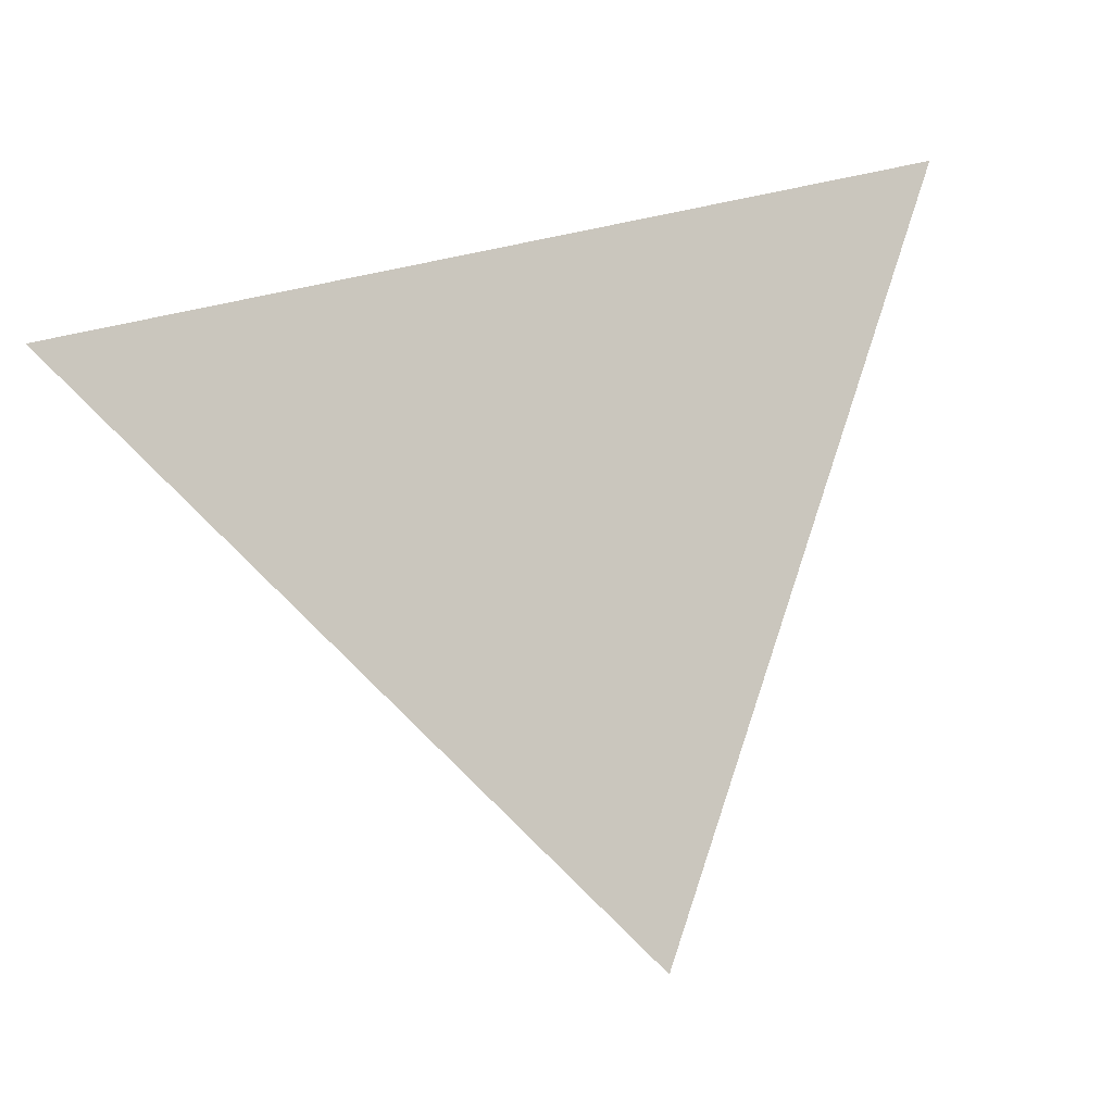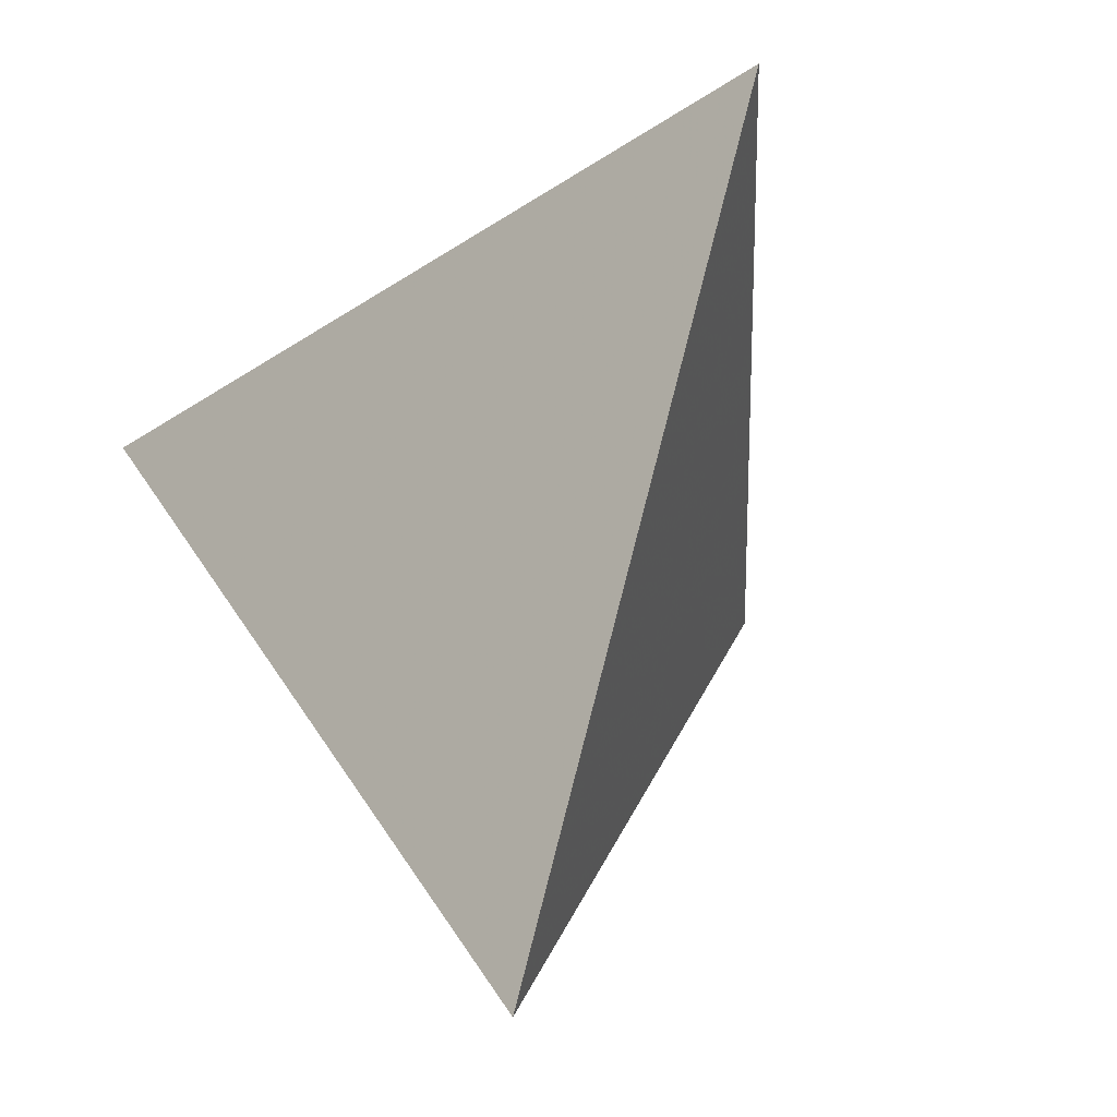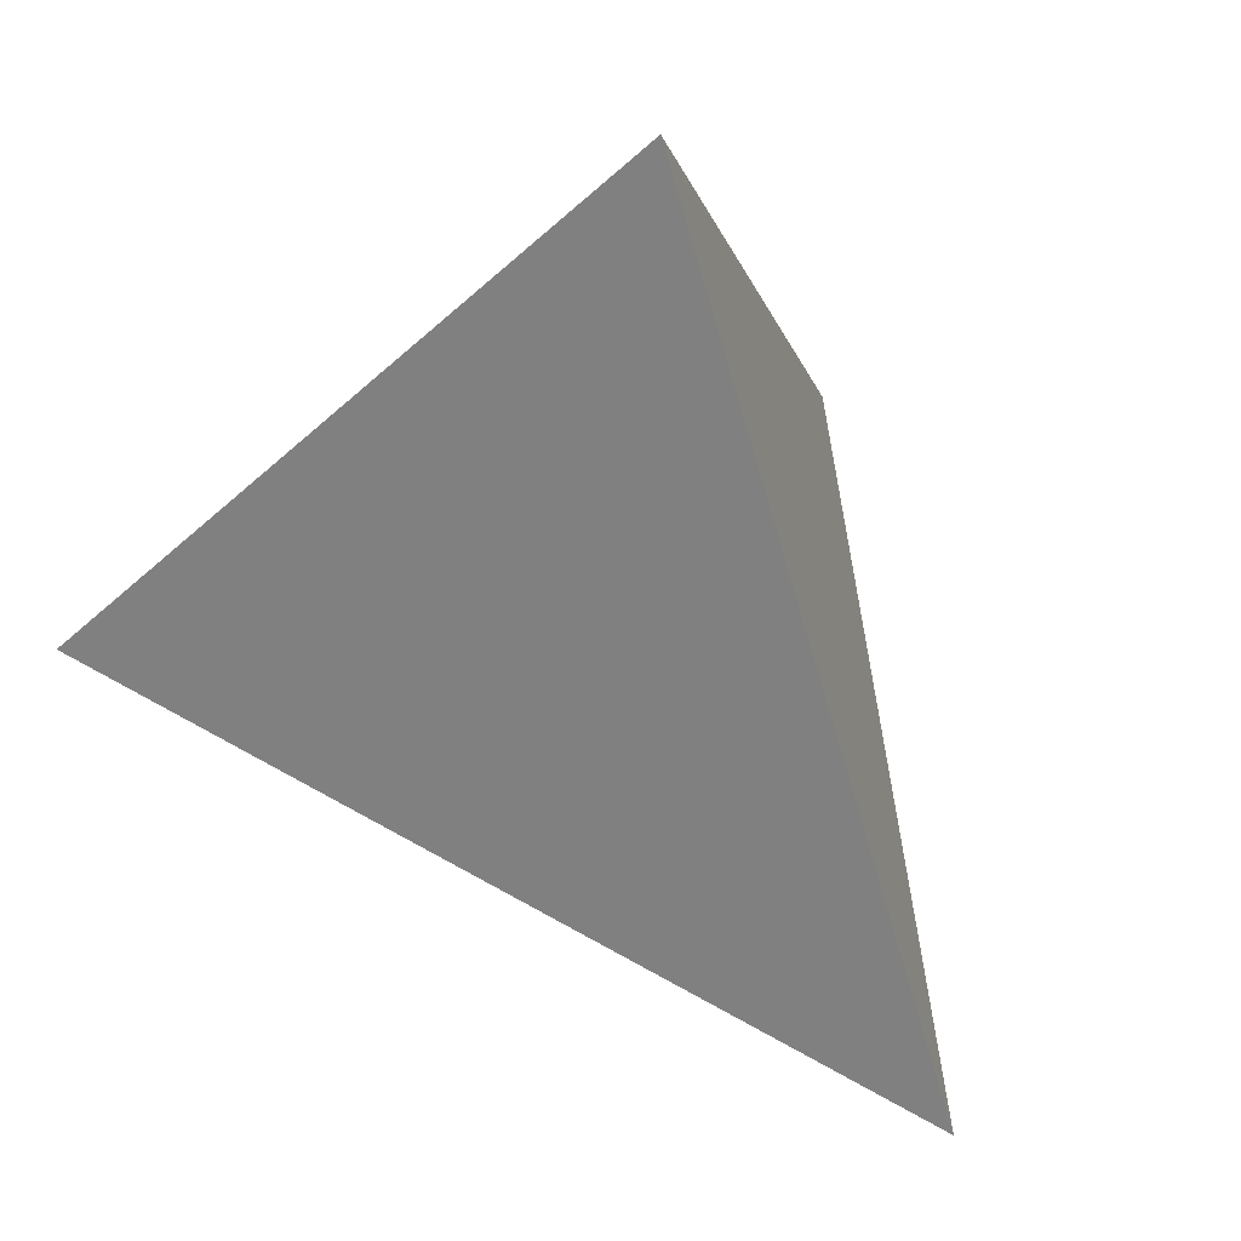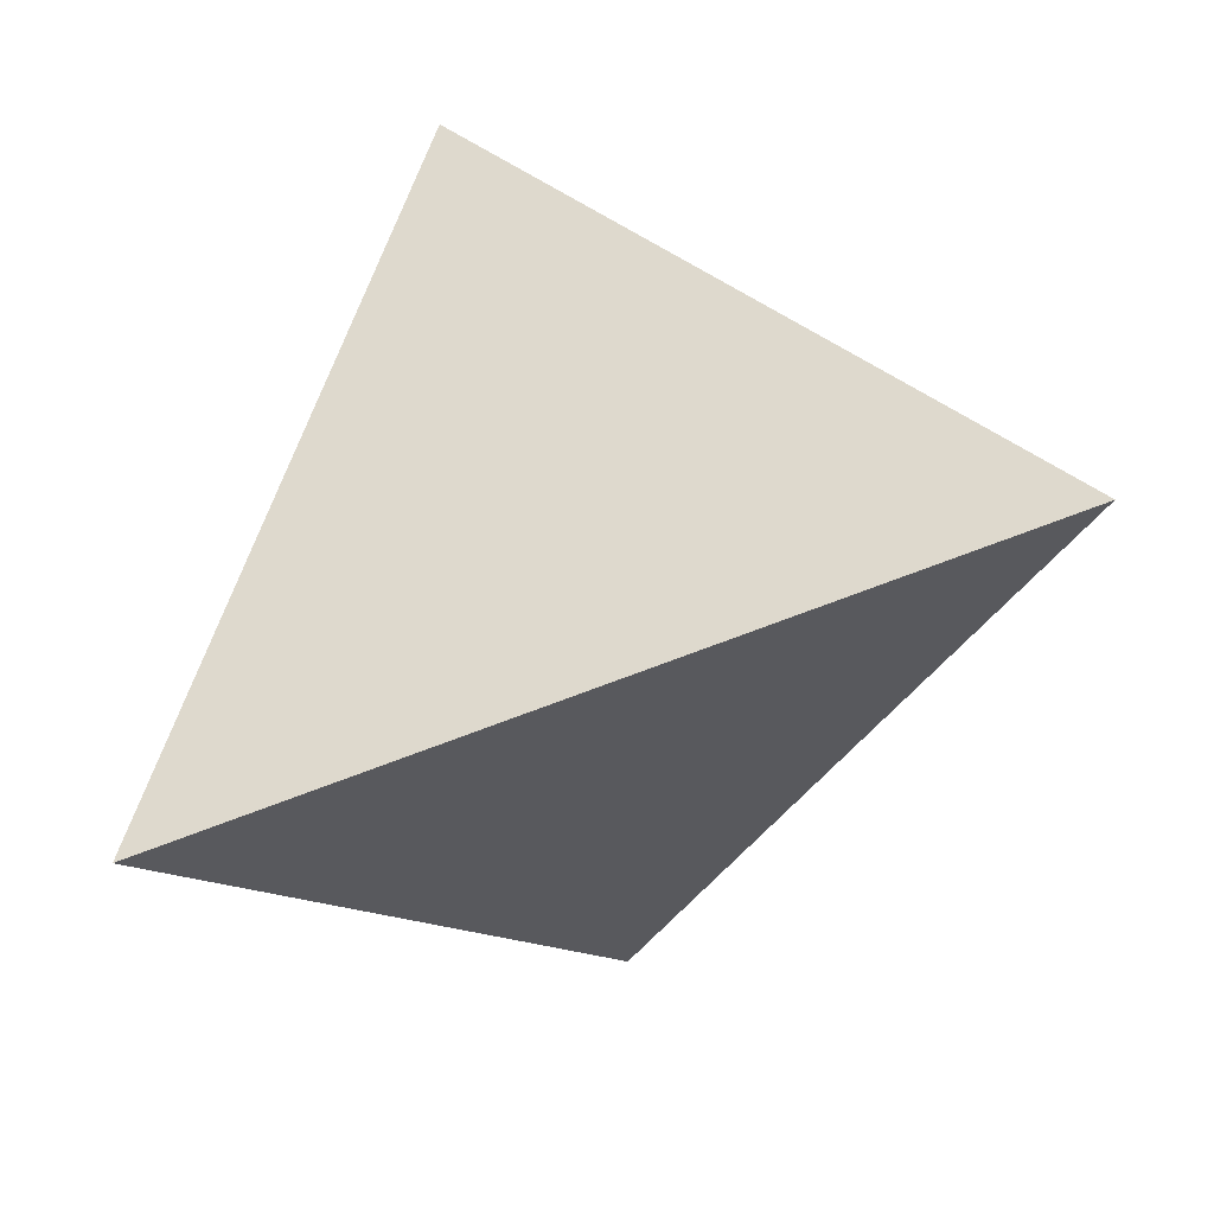
<metadata>
{"format":"obj","ext":"obj","renderer":"f3d","projection":"perspective","resolution":1024,"background":"white","views":[{"elev":44.9,"azim":139.4,"up":"+Y"},{"elev":66.6,"azim":-30.7,"up":"+Z"},{"elev":7.9,"azim":-121.1,"up":"+Y"},{"elev":12.0,"azim":-90.4,"up":"+Z"}]}
</metadata>
<code>
v -0.3138 0.4082 -0.1807
v 0.2063 -0.004177 -0.4442
v -0.2977 -0.3724 0.1051
v 0.27 0.1748 0.3691
v -0.01554 -0.07739 -0.2364
v -0.01533 -0.07745 -0.2366
v -0.01537 -0.07728 -0.2366
v -0.01553 -0.07728 -0.2365
v 0.07769 -0.05683 -0.02852
v 0.0886 0.2078 0.05266
v 0.07261 0.212 0.02943
v -0.01545 -0.07748 -0.2365
v -0.01546 -0.07721 -0.2366
v -0.01538 -0.07738 -0.2366
v -0.0154 -0.07741 -0.2366
v -0.01543 -0.0774 -0.2365
v -0.01541 -0.07736 -0.2366
v -0.01546 -0.07734 -0.2365
v -0.01507 -0.07724 -0.2369
v -0.01527 -0.0779 -0.2365
v -0.01426 -0.07886 -0.2369
v -0.01572 -0.07747 -0.2363
v -0.01548 -0.07696 -0.2367
v -0.01525 -0.07644 -0.237
v -0.0159 -0.07578 -0.2368
v -0.01579 -0.0789 -0.2357
v -0.01455 -0.07579 -0.2379
v -0.009145 -0.08321 -0.2394
v -0.01689 -0.08217 -0.2335
v -0.01679 -0.07808 -0.2352
v -0.01296 -0.07683 -0.2388
v -0.01962 -0.07611 -0.2336
v -0.02548 -0.06562 -0.2329
v -0.01382 -0.06955 -0.2408
v 0.001549 -0.07471 -0.2513
v -0.01366 -0.09479 -0.2313
v 0.06088 0.224 0.04524
v 0.07772 -0.05678 -0.02839
v 0.07651 0.2232 0.08015
v 0.07352 0.2244 0.07752
v 0.07493 -0.06466 -0.06429
v 0.05618 -0.08715 -0.1024
v 0.05494 -0.08094 -0.05371
v -0.02954 -0.04922 -0.2359
v -0.02835 -0.08532 -0.223
v 0.07512 -0.0555 -0.004349
v 0.08179 -0.04592 0.01974
v 0.05652 -0.07002 0.009721
v 0.0777 -0.05681 -0.02846
v 0.01486 -0.05728 -0.2688
v 0.01967 -0.08769 -0.261
v 0.0777 -0.05681 -0.02843
v 0.02566 -0.108 -0.05975
v 0.09666 -0.04364 -0.05373
v -0.03912 -0.03115 -0.235
v 0.064 0.2178 0.03002
v 0.05844 0.2177 0.01615
v 0.07531 0.224 0.08011
v 0.0756 0.2235 0.07907
v 0.07701 0.2194 0.06733
v 0.1449 0.1803 0.08739
v 0.0904 0.1939 0.00589
v 0.07809 0.2229 0.08294
v -0.01972 -0.05296 -0.2424
v -0.02172 -0.03531 -0.2476
v -0.04058 -0.06069 -0.2226
v -0.00704 -0.04469 -0.2559
v -0.01076 0.004266 -0.2716
v 0.003448 -0.02499 -0.2719
v 0.05833 -0.1108 -0.2728
v 0.007617 -0.1066 -0.244
v 0.01891 -0.1303 -0.1682
v 0.01864 -0.0003254 -0.2936
v -0.03651 0.09119 -0.284
v -0.06481 0.004701 -0.2279
v -0.006469 0.1974 -0.2153
v 0.01665 0.2112 -0.1085
v 0.03123 0.2219 -0.03409
v 0.1415 0.2032 0.1635
v 0.09045 0.2174 0.09265
v 0.07476 0.2247 0.08158
v 0.07706 0.2224 0.0785
v 0.06872 0.2257 0.07063
v 0.1133 0.1633 0.2474
v 0.07141 -0.04518 0.0866
v 0.1202 -0.008816 0.03835
v 0.1878 0.0333 -0.08385
v 0.1042 -0.05033 -0.1435
v 0.09557 -0.03877 -0.01471
v 0.08437 -0.05122 -0.03099
v 0.0783 -0.05527 -0.02178
v 0.07807 -0.0563 -0.0273
v 0.07654 -0.05769 -0.0274
v 0.0753 -0.05942 -0.0316
v 0.07751 -0.05693 -0.02818
v 0.07734 -0.05725 -0.02926
v 0.07768 -0.05681 -0.02836
v 0.07771 -0.0568 -0.02843
v 0.07772 -0.05678 -0.0284
v 0.07777 -0.05672 -0.02829
v 0.07808 -0.05653 -0.02886
v 0.07893 -0.0561 -0.03105
v 0.07271 -0.06097 -0.02644
v 0.06728 -0.06721 -0.03569
v 0.06632 -0.06521 -0.0166
v 0.04828 -0.08254 -0.02461
v 0.07924 -0.05722 -0.04037
v 0.07773 -0.05676 -0.02836
v 0.07772 -0.05678 -0.02838
v 0.07868 -0.05598 -0.02877
v 0.07964 -0.05499 -0.02792
v 0.211 0.01879 -0.3482
v 0.09522 0.109 -0.2956
v 0.08882 0.1679 -0.09395
v 0.1558 0.1501 0.002346
v 0.2459 0.123 0.1679
v 0.2205 0.1037 0.19
v 0.02962 0.2387 0.02404
v -0.03903 -0.09818 -0.2095
v -0.03921 -0.09829 -0.2093
v -0.03913 -0.09812 -0.2094
v 0.008362 -0.115 -0.002952
v 0.02752 0.2574 0.08778
v 0.01165 0.2583 0.05297
v -0.039 -0.09833 -0.2094
v -0.03908 -0.09844 -0.2093
v -0.03922 -0.09816 -0.2093
v -0.03912 -0.09835 -0.2093
v -0.03908 -0.09834 -0.2094
v -0.03908 -0.0983 -0.2094
v -0.03912 -0.09831 -0.2093
v -0.03911 -0.09824 -0.2094
v -0.03936 -0.09858 -0.209
v -0.03871 -0.09874 -0.2095
v -0.03837 -0.1003 -0.2092
v -0.03887 -0.09802 -0.2097
v -0.03942 -0.09799 -0.2092
v -0.03993 -0.09793 -0.2088
v -0.04019 -0.09684 -0.209
v -0.03758 -0.09881 -0.2104
v -0.04075 -0.09833 -0.208
v -0.03741 -0.1075 -0.2072
v -0.03406 -0.09978 -0.2129
v -0.03785 -0.09719 -0.2108
v -0.04065 -0.1005 -0.2073
v -0.03849 -0.09253 -0.2121
v -0.04403 -0.08023 -0.2123
v -0.04592 -0.0959 -0.2047
v -0.04767 -0.1162 -0.1955
v -0.03433 -0.1231 -0.2037
v 0.05409 0.2353 0.07072
v 0.03314 0.2442 0.0527
v 0.008374 -0.1149 -0.002799
v 0.07111 0.226 0.07747
v 0.07231 0.226 0.08054
v 0.0734 0.225 0.07944
v -0.01484 -0.1471 -0.07897
v -0.005685 -0.1325 -0.03592
v -0.05383 -0.06707 -0.2094
v 0.02053 -0.09934 0.02878
v 0.008374 -0.115 -0.002885
v -0.06691 -0.1303 -0.1746
v -0.03168 -0.1527 -0.1945
v 0.008388 -0.1149 -0.002857
v -0.01153 -0.1293 0.02043
v -0.02561 -0.1451 -0.00126
v -0.06083 -0.04648 -0.2116
v 0.01253 0.2543 0.04031
v -0.02859 0.279 0.03213
v 0.06482 0.2343 0.0927
v -0.01945 -0.1176 -0.2179
v -0.05567 -0.08044 -0.2028
v -0.06685 -0.06779 -0.1985
v -0.06663 -0.09172 -0.1896
v -0.09511 -0.0541 -0.1809
v -0.08409 -0.1022 -0.1714
v -0.05842 -0.1938 -0.1571
v -0.005742 -0.1455 -0.1221
v -0.1068 -0.137 -0.1397
v -0.1331 0.09428 -0.2069
v -0.07556 0.2693 -0.1173
v -0.02269 0.1982 0.1262
v 0.07409 0.2436 0.1495
v 0.07469 0.2257 0.0849
v 0.06762 0.2288 0.07937
v -0.1899 -0.2685 0.1552
v -0.07271 -0.1964 -0.0624
v -0.001144 -0.1229 0.001091
v 0.0107 -0.1118 0.004086
v 0.01569 -0.109 -0.006487
v 0.008479 -0.1147 -0.001421
v 0.01034 -0.1132 -0.003151
v 0.009752 -0.1145 -0.008278
v 0.008455 -0.1151 -0.004012
v 0.008744 -0.1146 -0.002834
v 0.008448 -0.1149 -0.002817
v 0.008375 -0.115 -0.002847
v 0.008368 -0.115 -0.002802
v 0.008363 -0.1149 -0.002654
v 0.007743 -0.1155 -0.002866
v 0.0057 -0.1175 -0.004001
v 0.01624 -0.1106 -0.0207
v 0.0296 -0.09626 -0.004753
v 0.0307 -0.09845 -0.02591
v 0.001068 -0.1228 -0.0114
v 0.007058 -0.116 -0.002182
v 0.008372 -0.1149 -0.00276
v 0.008386 -0.1149 -0.002789
v 0.006275 -0.1165 -0.000464
v -0.1613 -0.1947 -0.07343
v -0.1783 -0.0692 -0.1077
v -0.1913 0.1326 0.01395
v -0.03567 0.05555 0.1656
v -0.1843 0.3056 -0.2463
v -0.08326 0.2254 -0.2975
v -0.0211 0.1761 -0.329
v 0.06401 0.1086 -0.3721
v 0.1024 0.07821 -0.3916
v 0.1114 0.07108 -0.3961
v 0.1915 0.007585 -0.4367
v 0.2101 0.006506 -0.3957
v 0.2111 0.009273 -0.3831
v 0.2241 0.04592 -0.2165
v 0.229 0.05962 -0.1543
v 0.2326 0.06984 -0.1078
v 0.2597 0.1458 0.2373
v 0.2601 0.1469 0.2423
v 0.2628 0.1547 0.2777
v 0.2638 0.1573 0.2898
v 0.2659 0.1633 0.317
v 0.2398 0.1869 0.3406
v 0.1934 0.2054 0.297
v 0.1396 0.2269 0.2463
v 0.0811 0.2503 0.1912
v 0.02402 0.2731 0.1374
v -0.03445 0.2965 0.08238
v -0.1077 0.3258 0.01337
v -0.2632 0.388 -0.133
v -0.3109 0.2661 -0.1286
v -0.3075 0.1013 -0.0683
v -0.2984 -0.3379 0.09245
v 0.2264 0.1327 0.3488
v 0.1101 0.02062 0.2947
v -0.2334 -0.3105 0.135
v -0.2335 -0.3105 0.135
v -0.2335 -0.3105 0.135
v -0.2335 -0.3105 0.135
v -0.2335 -0.3106 0.1349
v -0.2335 -0.3106 0.1349
v 0.1635 -0.03545 -0.3976
v 0.1013 -0.08091 -0.3298
v 0.1001 -0.08179 -0.3285
v 0.09888 -0.08266 -0.3271
v 0.09657 -0.08435 -0.3246
v 0.04925 -0.1189 -0.2731
v 0.03219 -0.1314 -0.2545
v 0.008281 -0.1489 -0.2284
v -0.01268 -0.1642 -0.2055
v -0.06153 -0.1999 -0.1523
v -0.06415 -0.2018 -0.1494
v -0.07034 -0.2063 -0.1427
v -0.1337 -0.2526 -0.07363
v -0.1637 -0.2745 -0.04095
v -0.2757 -0.3564 0.08114
f 219 218 113
f 221 2 220
f 113 112 220
f 189 190 203
f 180 239 1
f 68 74 217
f 214 215 180
f 68 218 219
f 148 174 172
f 212 240 241
f 159 172 173
f 180 215 216
f 262 261 187
f 216 217 74
f 50 252 253
f 256 255 72
f 101 96 102
f 73 220 2
f 259 260 177
f 219 220 73
f 252 251 70
f 218 217 113
f 28 29 21
f 87 54 88
f 257 258 163
f 76 113 217
f 66 159 167
f 202 205 158
f 260 261 177
f 216 215 76
f 16 17 15
f 39 63 82
f 113 223 222
f 144 143 140
f 181 76 215
f 237 238 212
f 181 214 1
f 146 139 148
f 179 177 261
f 130 132 125
f 250 251 73
f 239 240 212
f 73 251 252
f 212 213 182
f 171 71 255
f 51 253 254
f 212 238 1
f 254 255 71
f 171 256 257
f 163 258 259
f 60 80 10
f 257 256 72
f 179 262 263
f 254 253 70
f 263 264 210
f 11 57 56
f 166 247 248
f 7 13 23
f 20 21 26
f 3 264 249
f 263 262 187
f 62 61 115
f 157 187 261
f 228 227 61
f 123 235 234
f 88 70 251
f 157 260 259
f 63 58 81
f 259 258 178
f 19 21 20
f 48 160 203
f 178 258 257
f 72 255 254
f 45 36 171
f 253 252 70
f 222 223 87
f 44 33 66
f 162 163 177
f 88 250 2
f 13 8 23
f 91 92 111
f 241 240 211
f 180 211 240
f 249 186 241
f 135 140 143
f 4 230 231
f 56 57 37
f 114 224 223
f 61 79 229
f 61 227 226
f 8 22 23
f 226 225 115
f 94 107 102
f 129 128 131
f 114 115 225
f 109 100 97
f 110 111 92
f 114 77 78
f 140 136 144
f 222 221 112
f 88 221 222
f 205 201 188
f 223 224 87
f 224 225 87
f 87 225 226
f 67 35 34
f 226 227 116
f 35 50 51
f 117 116 227
f 228 229 117
f 28 34 35
f 52 98 109
f 105 106 104
f 229 230 117
f 138 141 139
f 146 147 45
f 188 166 205
f 181 238 237
f 237 236 169
f 169 236 235
f 234 233 183
f 79 183 233
f 242 4 231
f 197 208 153
f 231 232 84
f 232 233 84
f 198 153 207
f 182 84 233
f 122 197 198
f 234 235 182
f 13 7 18
f 12 6 20
f 33 32 45
f 235 236 182
f 212 182 236
f 249 248 186
f 248 247 186
f 22 30 25
f 87 89 54
f 247 246 186
f 6 19 20
f 246 245 186
f 245 244 186
f 213 186 244
f 118 78 169
f 180 175 211
f 213 243 242
f 242 243 85
f 24 23 25
f 243 244 85
f 160 85 244
f 65 55 68
f 160 245 246
f 146 148 147
f 156 155 81
f 165 246 247
f 199 198 207
f 18 7 17
f 64 44 65
f 138 133 141
f 13 18 8
f 8 18 5
f 9 97 95
f 92 95 100
f 10 62 11
f 83 37 151
f 153 208 207
f 62 10 61
f 11 62 57
f 82 60 83
f 10 11 37
f 54 89 90
f 203 160 189
f 19 6 7
f 26 21 29
f 96 9 95
f 7 6 14
f 19 7 23
f 18 17 16
f 18 16 12
f 12 16 15
f 18 12 5
f 32 29 45
f 12 15 6
f 27 25 34
f 39 58 63
f 148 145 142
f 206 200 191
f 6 15 14
f 14 15 17
f 7 14 17
f 21 19 27
f 80 82 63
f 20 26 22
f 71 171 36
f 22 26 30
f 47 46 89
f 129 126 128
f 20 22 12
f 52 9 49
f 49 98 52
f 24 19 23
f 149 142 150
f 19 24 27
f 21 27 31
f 27 24 25
f 136 137 139
f 25 32 34
f 114 76 77
f 32 25 30
f 86 89 87
f 34 32 33
f 27 34 31
f 185 170 184
f 31 34 28
f 46 91 89
f 32 30 29
f 132 127 121
f 29 30 26
f 34 33 64
f 36 29 28
f 29 36 45
f 86 87 116
f 36 28 71
f 64 65 67
f 40 58 59
f 74 75 180
f 58 40 156
f 59 58 39
f 199 208 196
f 40 59 82
f 59 39 82
f 33 44 64
f 66 33 45
f 93 103 94
f 44 66 55
f 46 47 48
f 48 47 85
f 118 57 78
f 193 194 201
f 46 48 105
f 105 48 106
f 131 130 129
f 209 206 191
f 46 105 91
f 50 35 67
f 142 145 135
f 50 67 69
f 43 53 42
f 53 43 106
f 42 53 72
f 23 22 25
f 91 93 92
f 43 42 41
f 9 96 101
f 72 53 178
f 90 89 91
f 9 101 100
f 61 10 80
f 80 60 82
f 121 127 137
f 60 10 37
f 83 60 37
f 80 63 184
f 8 5 22
f 12 22 5
f 31 28 21
f 66 45 147
f 65 44 55
f 64 67 34
f 67 65 68
f 141 135 145
f 68 55 75
f 147 148 172
f 67 68 69
f 50 69 73
f 139 141 148
f 184 81 155
f 73 69 68
f 51 71 35
f 72 70 42
f 42 70 88
f 75 55 167
f 68 75 74
f 109 98 38
f 57 118 37
f 78 57 62
f 78 62 114
f 162 174 149
f 81 58 156
f 63 81 184
f 126 120 128
f 156 40 154
f 122 198 199
f 80 79 61
f 79 80 183
f 82 83 40
f 122 196 164
f 40 83 154
f 149 174 148
f 85 47 86
f 189 192 190
f 48 85 160
f 86 47 89
f 85 86 117
f 136 121 137
f 88 54 41
f 41 54 107
f 88 41 42
f 194 200 201
f 54 90 107
f 90 91 111
f 103 93 91
f 94 104 107
f 103 91 105
f 92 93 95
f 122 164 161
f 94 96 93
f 155 154 185
f 96 94 102
f 119 136 125
f 93 96 95
f 9 52 97
f 97 52 109
f 99 98 9
f 176 179 175
f 98 99 38
f 142 143 171
f 9 98 49
f 99 9 100
f 109 38 108
f 103 104 94
f 38 99 108
f 100 101 92
f 143 45 171
f 99 100 108
f 143 146 45
f 165 166 188
f 101 102 110
f 152 168 124
f 104 103 105
f 107 104 41
f 152 118 168
f 106 48 203
f 104 106 43
f 102 107 90
f 101 110 92
f 134 135 133
f 110 102 111
f 108 100 109
f 97 100 95
f 111 102 90
f 43 41 104
f 176 162 179
f 113 76 114
f 164 196 208
f 77 76 181
f 115 114 62
f 86 116 117
f 78 77 181
f 195 194 192
f 55 66 167
f 11 56 37
f 53 106 204
f 28 35 71
f 37 118 152
f 120 127 132
f 133 135 141
f 127 120 137
f 120 132 131
f 132 121 119
f 149 150 163
f 124 169 123
f 169 124 168
f 125 132 119
f 124 123 152
f 126 133 120
f 133 126 134
f 120 133 137
f 193 202 190
f 131 132 130
f 130 125 129
f 201 209 188
f 129 125 126
f 126 125 134
f 128 120 131
f 135 134 140
f 140 134 136
f 136 134 125
f 139 146 144
f 133 138 137
f 178 53 157
f 137 138 139
f 148 141 145
f 143 144 146
f 184 170 80
f 142 149 148
f 150 142 171
f 154 155 156
f 66 147 159
f 159 147 172
f 174 162 176
f 162 149 163
f 163 150 171
f 200 194 122
f 122 194 195
f 200 122 199
f 168 118 169
f 123 170 151
f 170 123 183
f 151 170 185
f 123 151 152
f 166 187 158
f 191 192 189
f 151 185 83
f 185 184 155
f 119 121 136
f 135 143 142
f 199 207 208
f 144 136 139
f 165 188 189
f 173 172 174
f 159 173 167
f 173 174 175
f 167 173 175
f 167 175 75
f 175 174 176
f 179 162 177
f 157 53 158
f 175 179 211
f 75 175 180
f 185 154 83
f 160 165 189
f 78 181 169
f 170 183 80
f 186 213 212
f 166 158 205
f 158 187 157
f 189 188 209
f 192 194 193
f 192 191 195
f 191 189 209
f 190 192 193
f 196 122 195
f 161 197 122
f 197 161 164
f 198 197 153
f 197 164 208
f 200 199 191
f 201 200 206
f 204 203 202
f 202 193 205
f 190 202 203
f 204 106 203
f 204 202 53
f 205 193 201
f 201 206 209
f 199 196 195
f 202 158 53
f 195 191 199
f 179 210 211
f 213 84 182
f 152 151 37
f 220 112 221
f 220 219 113
f 1 214 180
f 217 218 68
f 219 73 68
f 241 186 212
f 216 74 180
f 253 51 50
f 2 250 73
f 217 216 76
f 222 112 113
f 215 214 181
f 1 238 181
f 261 262 179
f 252 50 73
f 255 256 171
f 254 71 51
f 1 239 212
f 257 163 171
f 259 177 163
f 263 210 179
f 187 264 263
f 187 249 264
f 187 248 249
f 241 264 3
f 241 210 264
f 241 211 210
f 248 187 166
f 261 260 157
f 234 183 123
f 251 250 88
f 259 178 157
f 257 72 178
f 254 70 72
f 2 221 88
f 240 239 180
f 241 3 249
f 223 113 114
f 79 230 229
f 79 231 230
f 79 232 231
f 229 228 61
f 226 115 61
f 225 224 114
f 222 87 88
f 226 116 87
f 227 228 117
f 242 117 4
f 4 117 230
f 242 85 117
f 237 169 181
f 235 123 169
f 233 232 79
f 231 84 242
f 233 234 182
f 236 237 212
f 244 243 213
f 242 84 213
f 244 245 160
f 246 165 160
f 247 166 165

</code>
